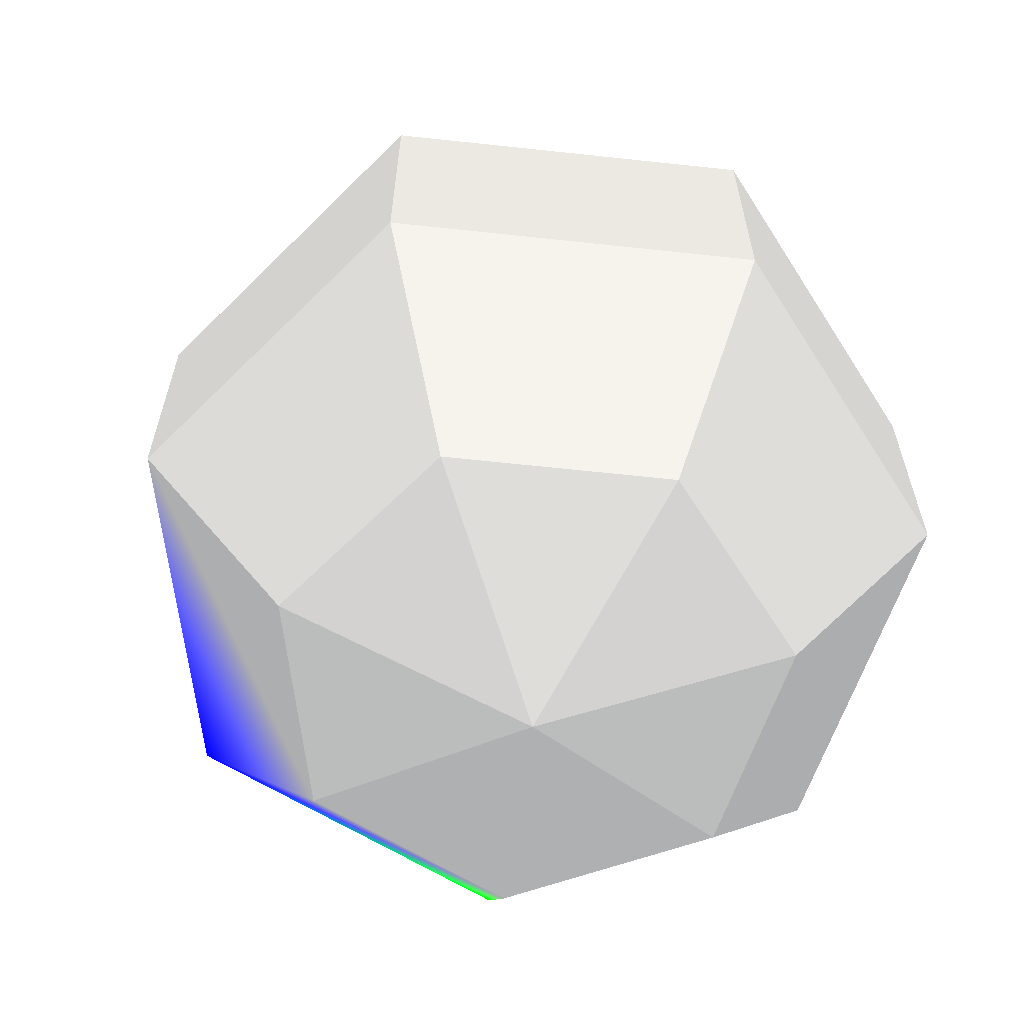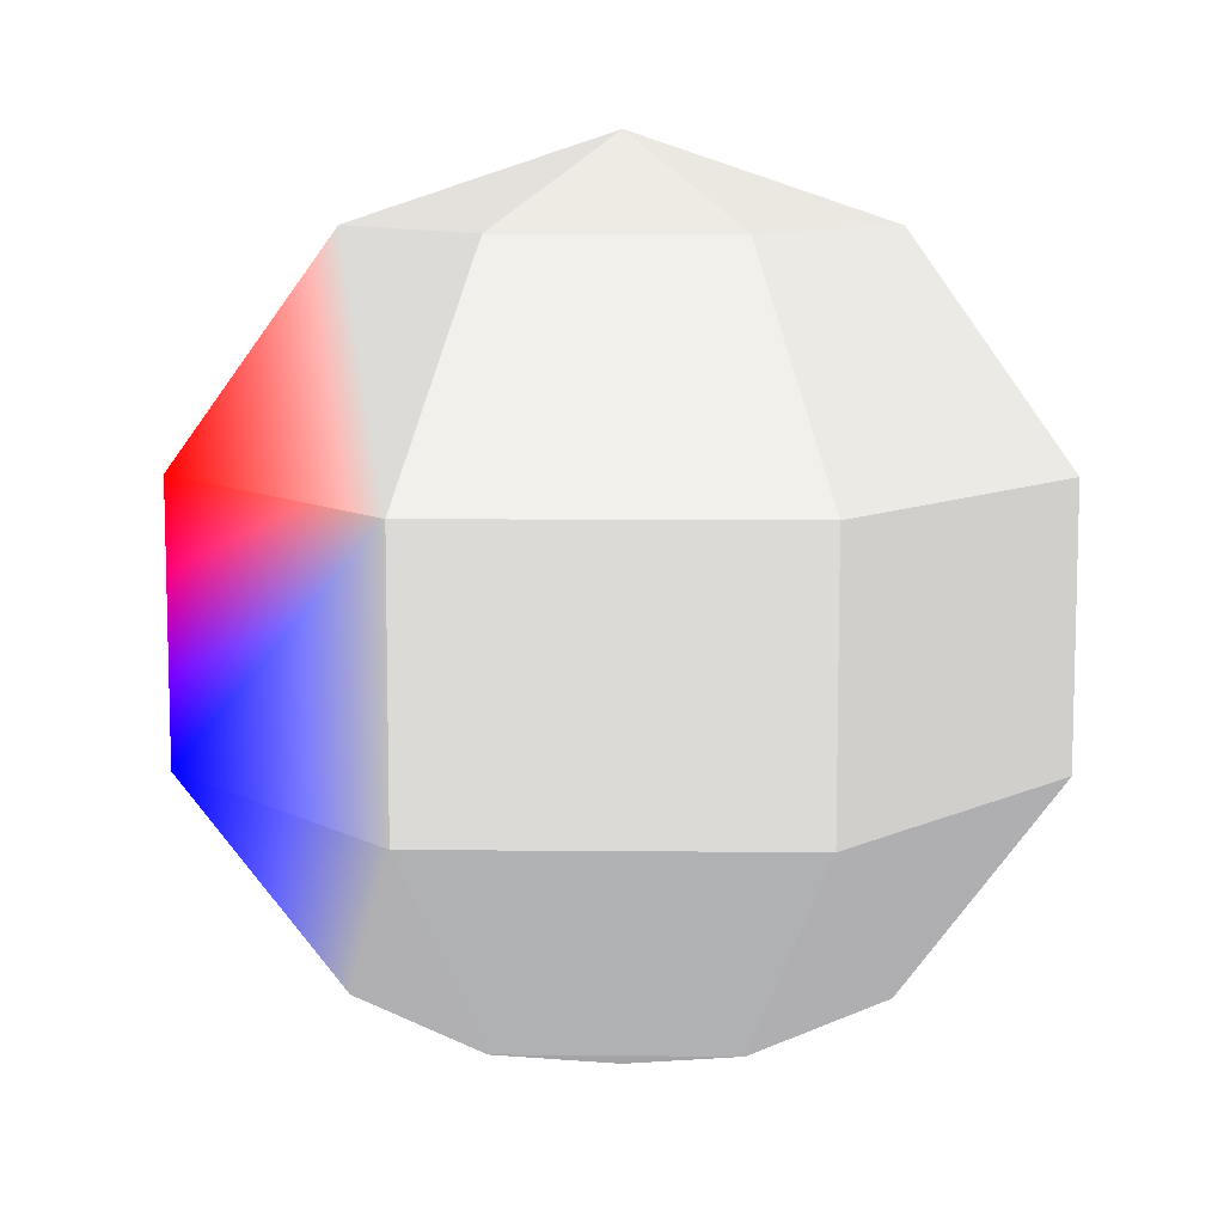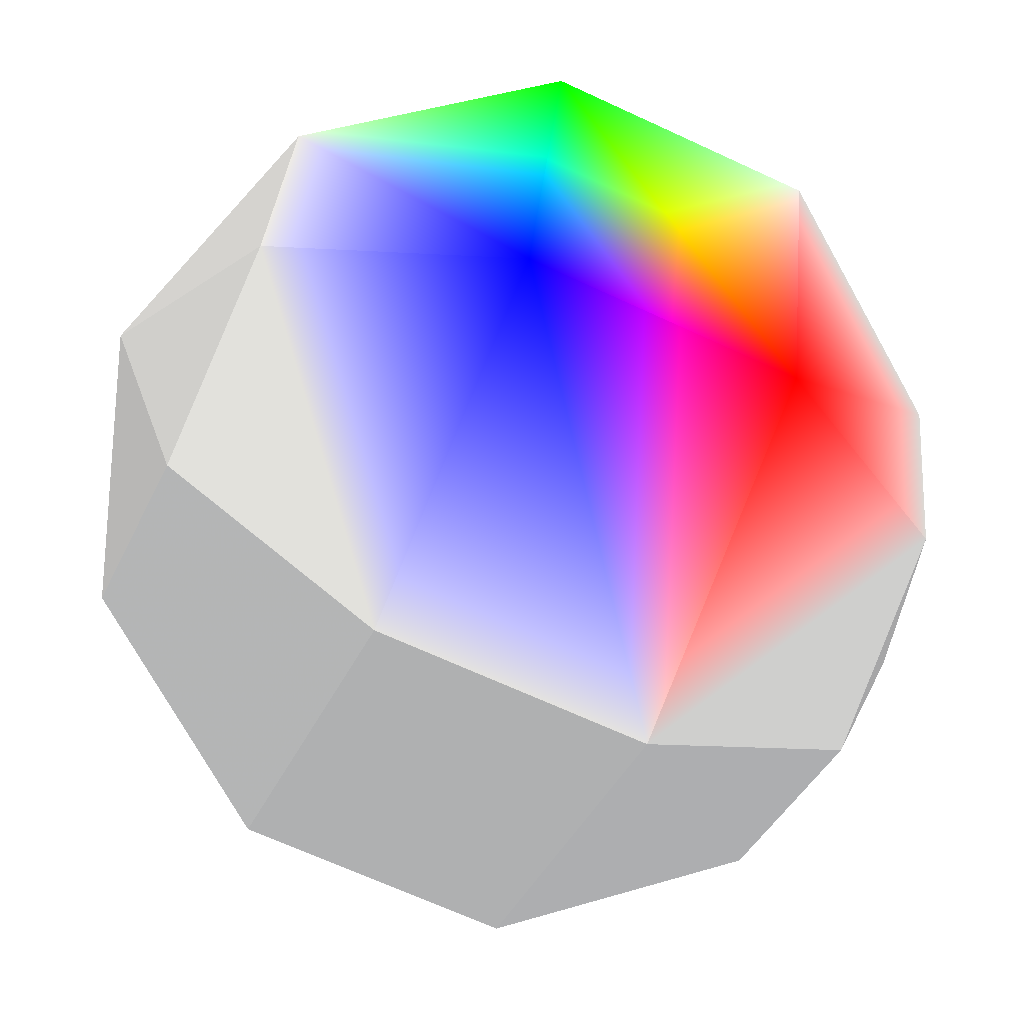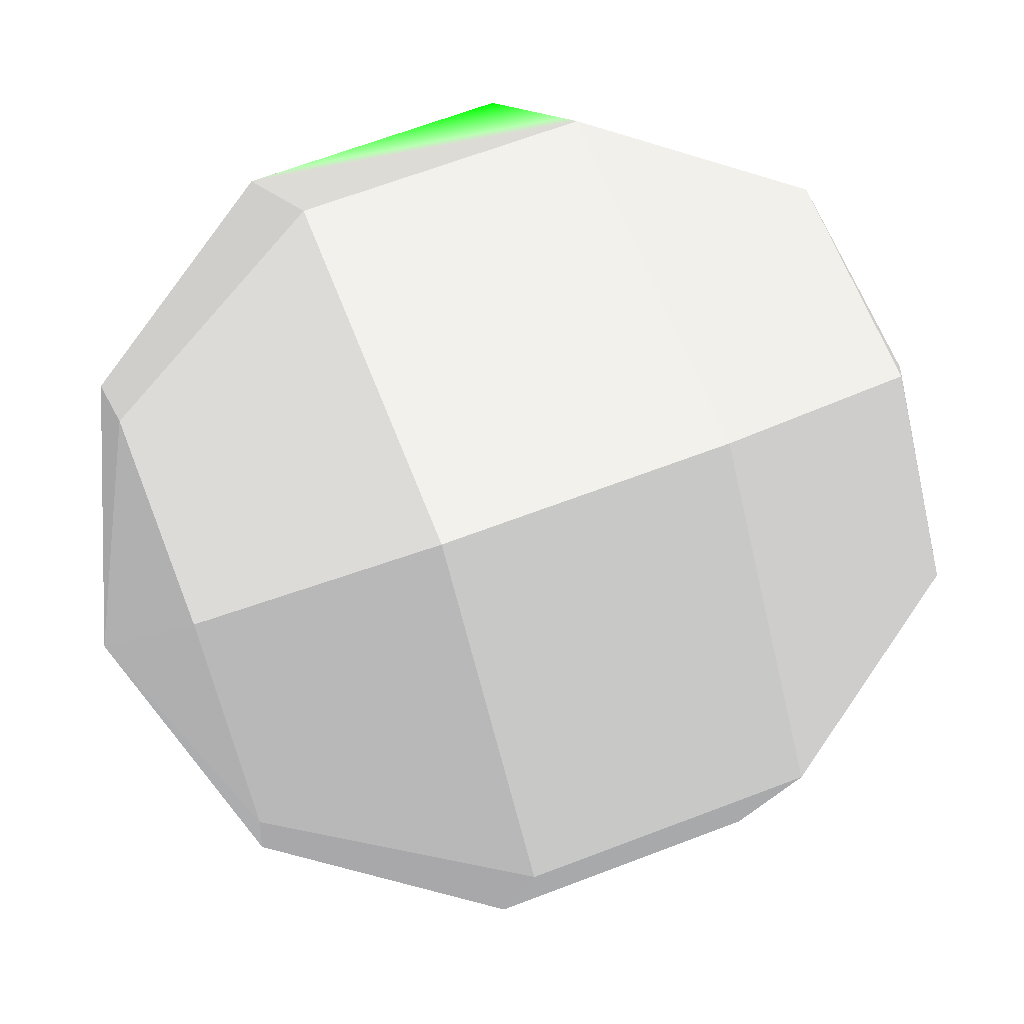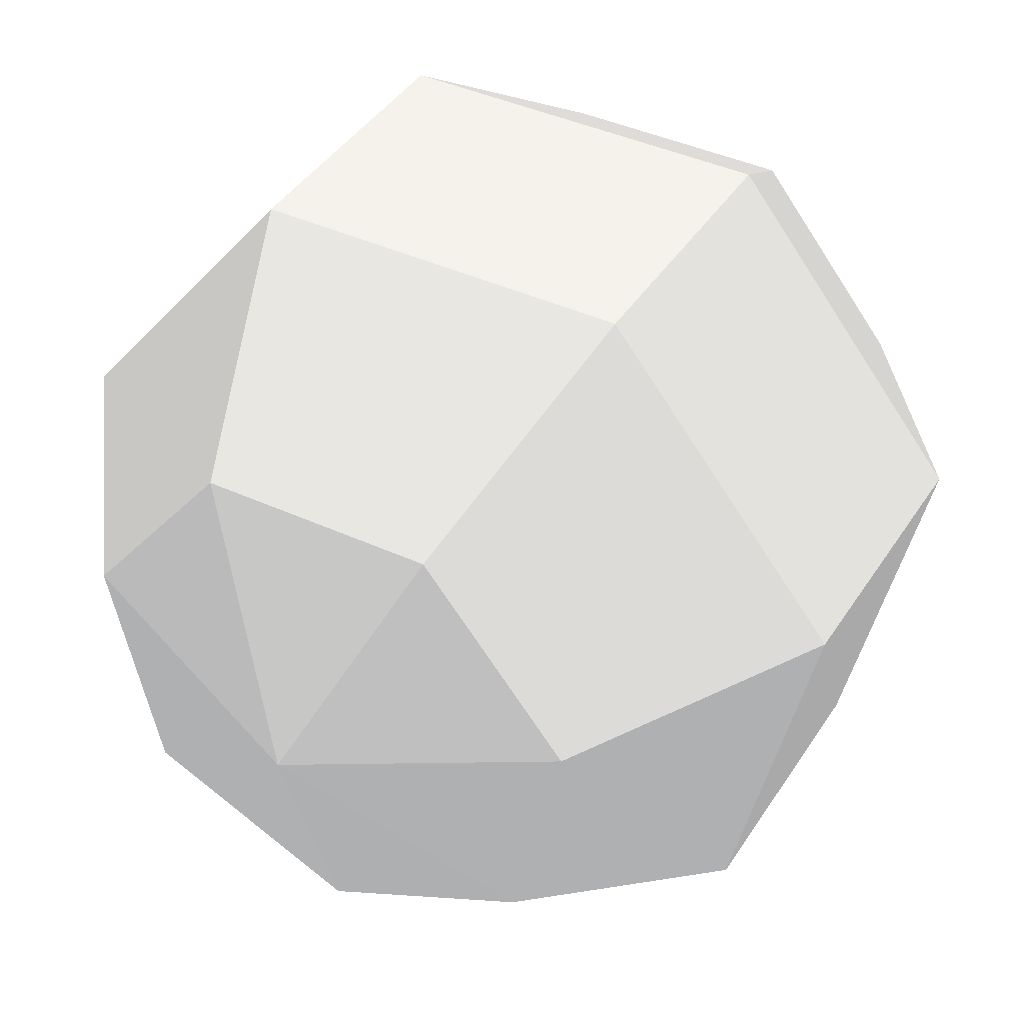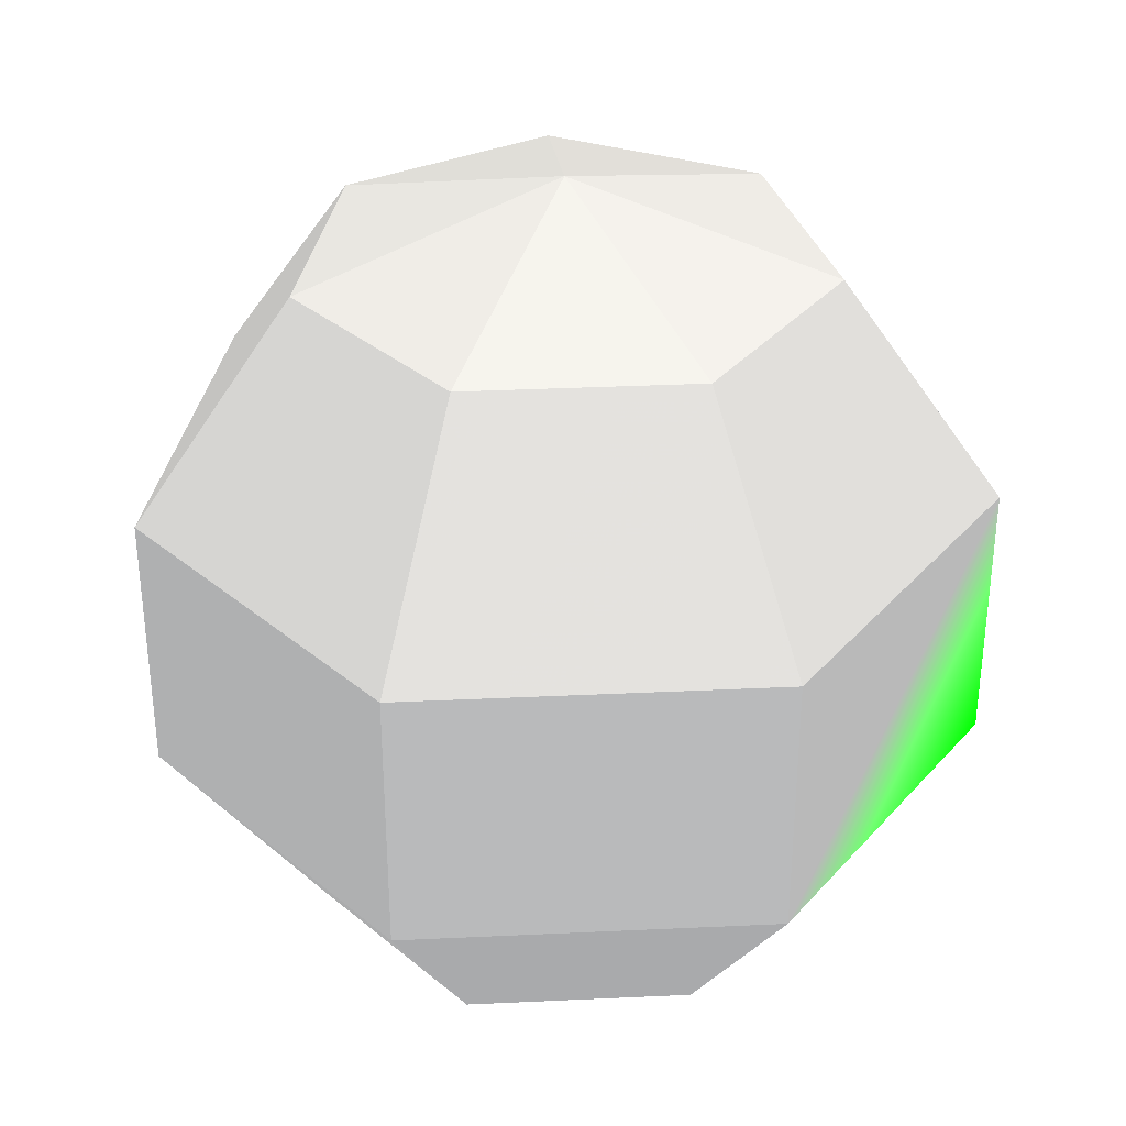
<metadata>
{"format":"obj","ext":"obj","renderer":"f3d","projection":"perspective","resolution":1024,"background":"white","views":[{"elev":-63.3,"azim":-109.1,"up":"+Y"},{"elev":9.7,"azim":-152.9,"up":"+Y"},{"elev":-66.5,"azim":64.9,"up":"+Z"},{"elev":64.8,"azim":-111.2,"up":"+Z"},{"elev":40.7,"azim":-150.5,"up":"+Z"},{"elev":34.5,"azim":-3.6,"up":"+Y"}]}
</metadata>
<code>
v 0 -0.309 -0.9511 0.5 0.5 0.5
v 0.4595 -0.809 -0.3665 0.5 0.5 0.5
v 0 -0.809 -0.5878 0.5 0.5 0.5
f 1 2 3
v 0 0.309 -0.9511 0.5 0.5 0.5
v 0.4595 0.809 -0.3665 0.5 0.5 0.5
v 0.7436 0.309 -0.593 1 0 0
f 4 5 6
v 0 -1 0 0.5 0.5 0.5
f 7 3 2
v 0.7436 -0.309 -0.593 0 0 1
f 4 8 1
v 0 0.809 -0.5878 0.5 0.5 0.5
v 0 1 0 0.5 0.5 0.5
f 9 10 5
v 0.573 -0.809 0.1308 0.5 0.5 0.5
f 8 11 2
v 0.573 0.809 0.1308 0.5 0.5 0.5
v 0.9272 0.309 0.2116 0.5 0.5 0.5
f 6 12 13
f 7 2 11
v 0.9272 -0.309 0.2116 0 1 0
f 6 14 8
f 5 10 12
v 0.255 -0.809 0.5296 0.5 0.5 0.5
f 14 15 11
v 0.255 0.809 0.5296 0.5 0.5 0.5
v 0.4126 0.309 0.8569 0.5 0.5 0.5
f 13 16 17
f 7 11 15
v 0.4126 -0.309 0.8569 0.5 0.5 0.5
f 13 18 14
f 12 10 16
v -0.255 -0.809 0.5296 0.5 0.5 0.5
f 18 19 15
v -0.255 0.809 0.5296 0.5 0.5 0.5
v -0.4126 0.309 0.8569 0.5 0.5 0.5
f 17 20 21
f 7 15 19
v -0.4126 -0.309 0.8569 0.5 0.5 0.5
f 17 22 18
f 16 10 20
v -0.573 -0.809 0.1308 0.5 0.5 0.5
f 22 23 19
v -0.573 0.809 0.1308 0.5 0.5 0.5
v -0.9272 0.309 0.2116 0.5 0.5 0.5
f 21 24 25
f 7 19 23
v -0.9272 -0.309 0.2116 0.5 0.5 0.5
f 21 26 22
f 20 10 24
v -0.4595 -0.809 -0.3665 0.5 0.5 0.5
f 26 27 23
v -0.4595 0.809 -0.3665 0.5 0.5 0.5
v -0.7436 0.309 -0.593 0.5 0.5 0.5
f 25 28 29
f 7 23 27
v -0.7436 -0.309 -0.593 0.5 0.5 0.5
f 25 30 26
f 24 10 28
f 27 1 3
f 28 4 29
f 7 27 3
f 29 1 30
f 28 10 9
f 1 8 2
f 4 9 5
f 4 6 8
f 8 14 11
f 6 5 12
f 6 13 14
f 14 18 15
f 13 12 16
f 13 17 18
f 18 22 19
f 17 16 20
f 17 21 22
f 22 26 23
f 21 20 24
f 21 25 26
f 26 30 27
f 25 24 28
f 25 29 30
f 27 30 1
f 28 9 4
f 29 4 1

</code>
